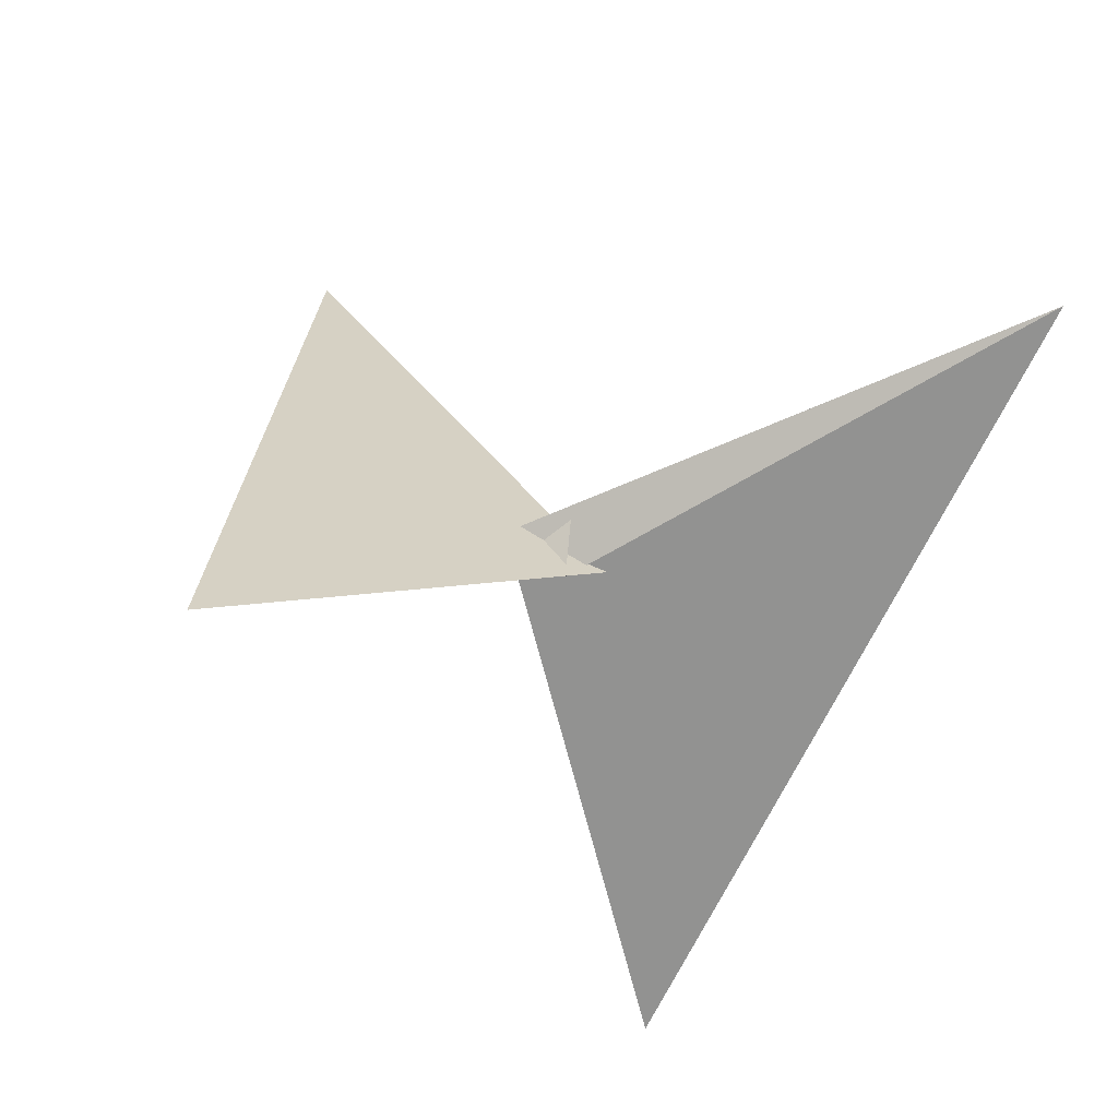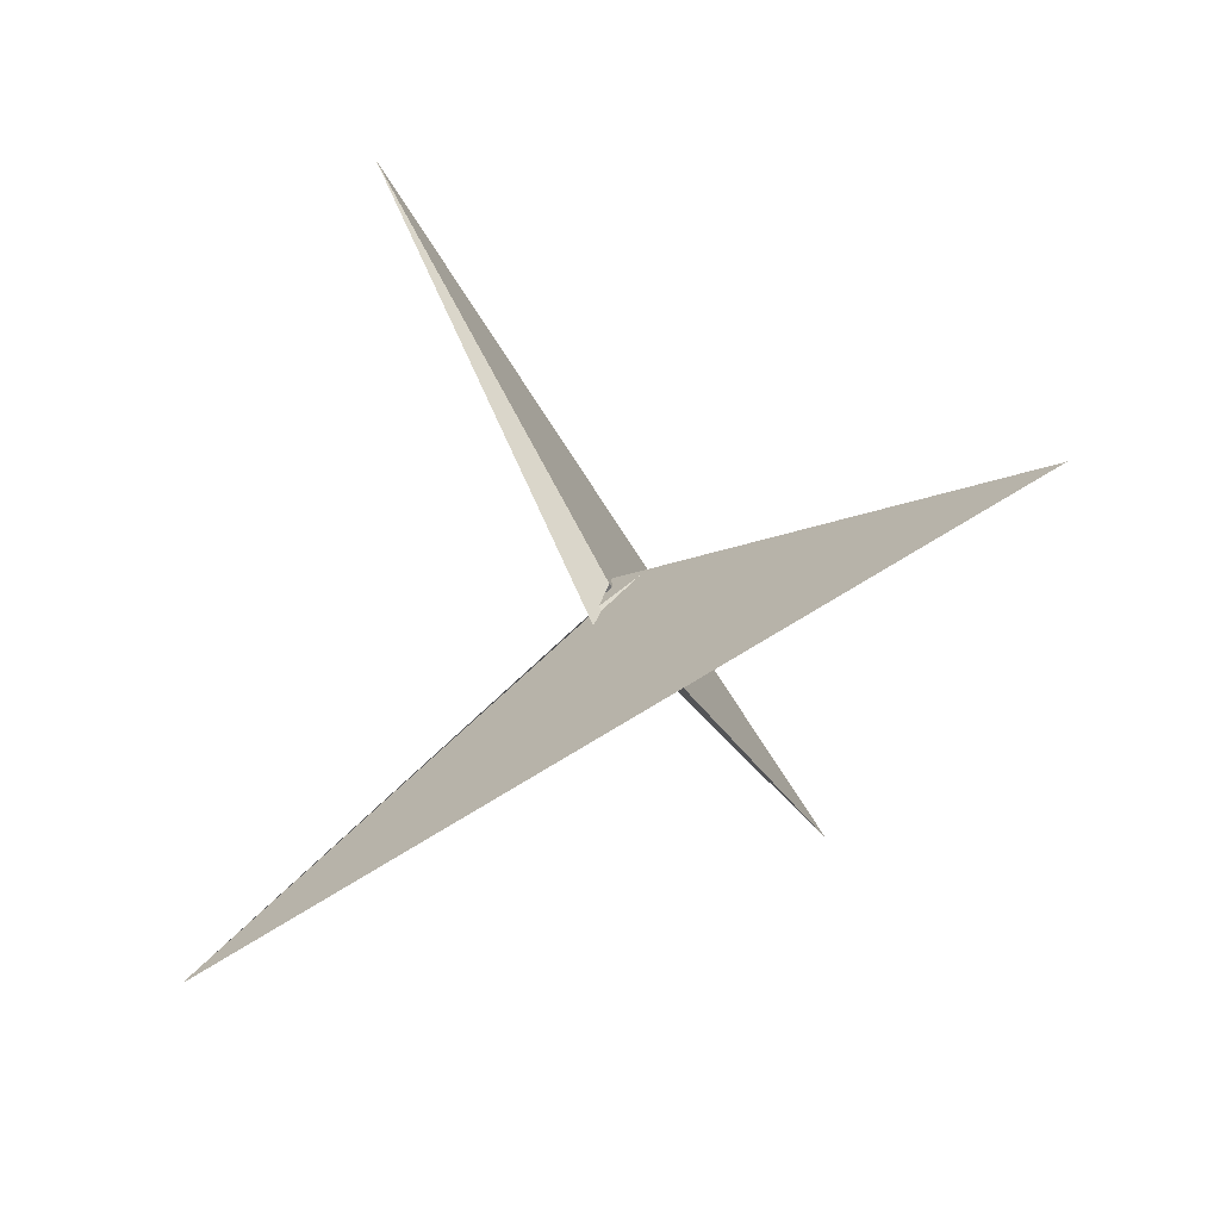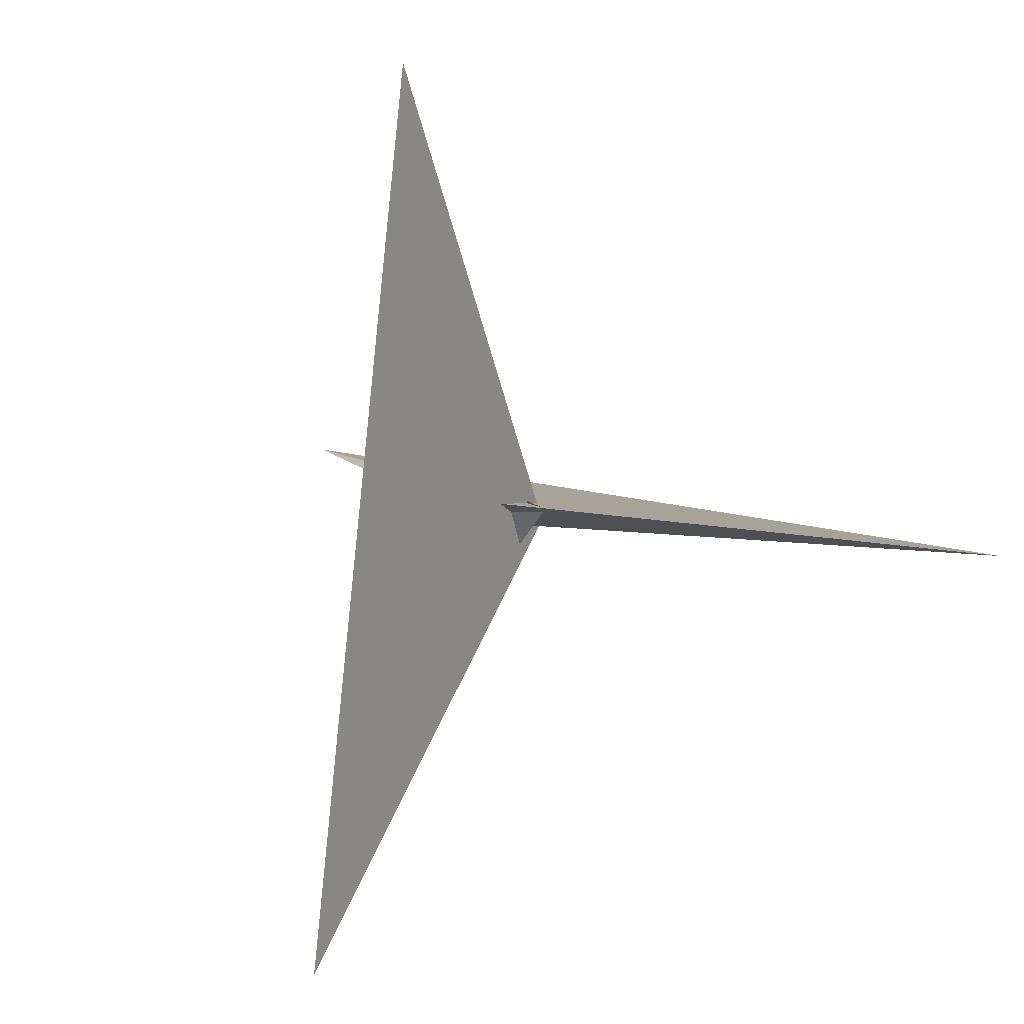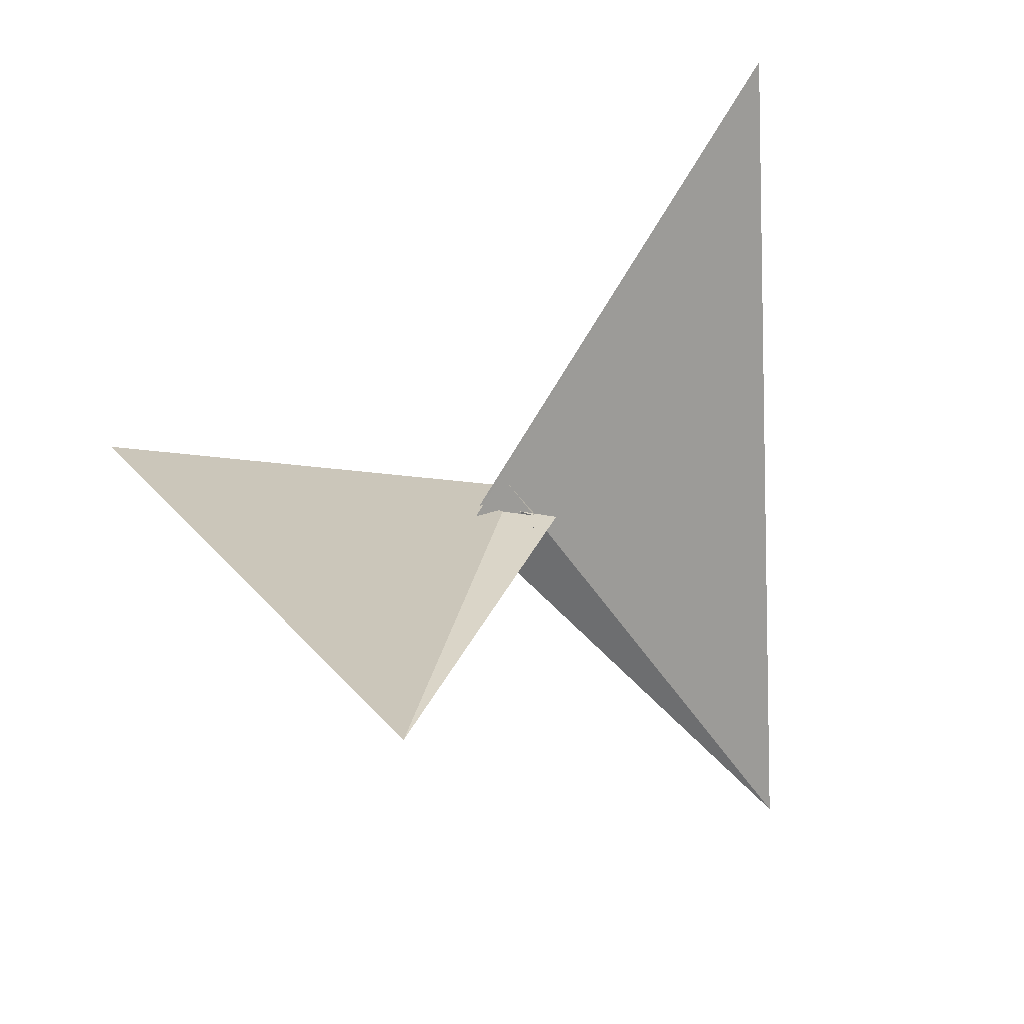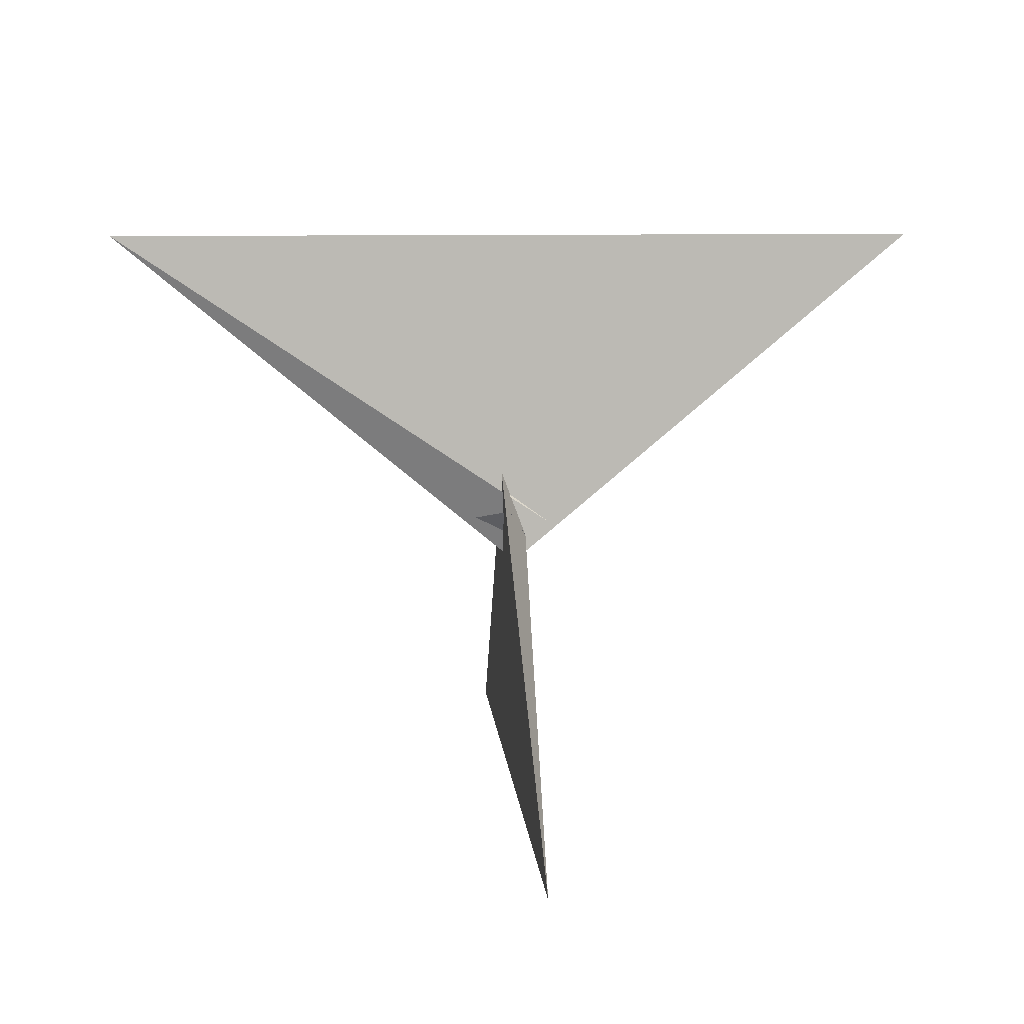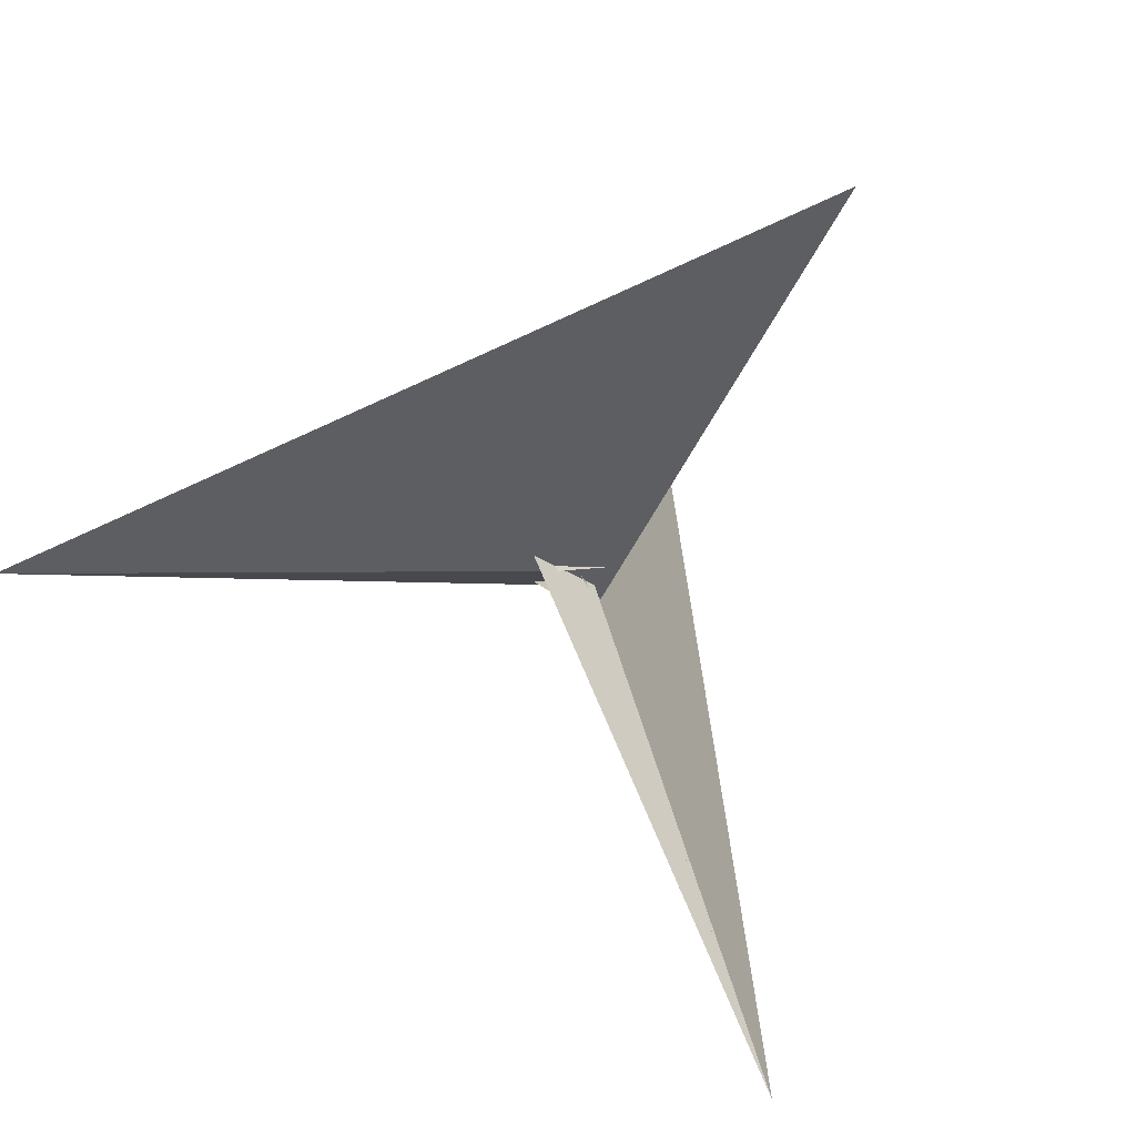
<metadata>
{"format":"obj","ext":"obj","renderer":"f3d","projection":"perspective","resolution":1024,"background":"white","views":[{"elev":-73.4,"azim":-115.6,"up":"+Y"},{"elev":-70.8,"azim":129.1,"up":"+Z"},{"elev":3.2,"azim":-151.6,"up":"+Y"},{"elev":27.5,"azim":64.8,"up":"+Y"},{"elev":8.8,"azim":2.2,"up":"+Z"},{"elev":-34.7,"azim":28.3,"up":"+Y"}]}
</metadata>
<code>
v 17.81 -1.935 -23.14
v 3.471 17.96 24.24
v 2.028 12.48 25.73
v -2.028 -12.48 25.73
v -1.935 -17.81 23.14
v 17.96 -3.471 -24.24
v -1.387 -48.91 8.027
v 2.028 12.48 25.73
v 14.64 -19.29 -22.22
v -13.64 -12.75 56.92
v 62.38 -528.1 -374.1
v 1.935 17.81 23.14
v -17.96 3.471 -24.24
v -12.48 2.028 -25.73
v 12.48 -2.028 -25.73
v 48.91 -1.387 -8.027
v 19.29 14.64 22.22
v -12.48 2.028 -25.73
v 528.1 62.38 374.1
v 12.75 -13.64 -56.92
v -3.471 -17.96 24.24
v -17.81 1.935 -23.14
v -2.028 -12.48 25.73
v 1.387 48.91 8.027
v -14.64 19.29 -22.22
v 13.64 12.75 56.92
v -62.38 528.1 -374.1
v 12.48 -2.028 -25.73
v -48.91 1.387 -8.027
v -19.29 -14.64 22.22
v -12.75 13.64 -56.92
v -528.1 -62.38 374.1
v 50.38 -7.618 -12.1
v -11.92 -19.31 30.08
v 11.92 19.31 30.08
v -7.618 -50.38 12.1
v 12.48 13.67 26.98
v 7.618 50.38 12.1
v -19.31 11.92 -30.08
v 19.31 -11.92 -30.08
v -13.67 12.48 -26.98
v -50.38 7.618 -12.1
v -12.48 -13.67 26.98
v 13.67 -12.48 -26.98
f 1 2 8 3 4 10 11 9 7 5 6
f 1 2 12 13 18 14 15 20 19 17 16
f 3 4 23 21 22 13 12 24 25 27 26
f 5 6 28 15 14 31 32 30 29 22 21
f 5 7 36 34 35 37 17 16 33 23 21
f 1 6 28 38 24 25 41 39 40 33 16
f 2 8 42 29 30 43 34 35 38 24 12
f 7 9 44 40 39 42 29 22 13 18 36
f 3 8 42 39 41 31 32 19 17 37 26
f 10 11 27 25 41 31 14 18 36 34 43
f 4 10 43 30 32 19 20 44 40 33 23
f 9 11 27 26 37 35 38 28 15 20 44

</code>
